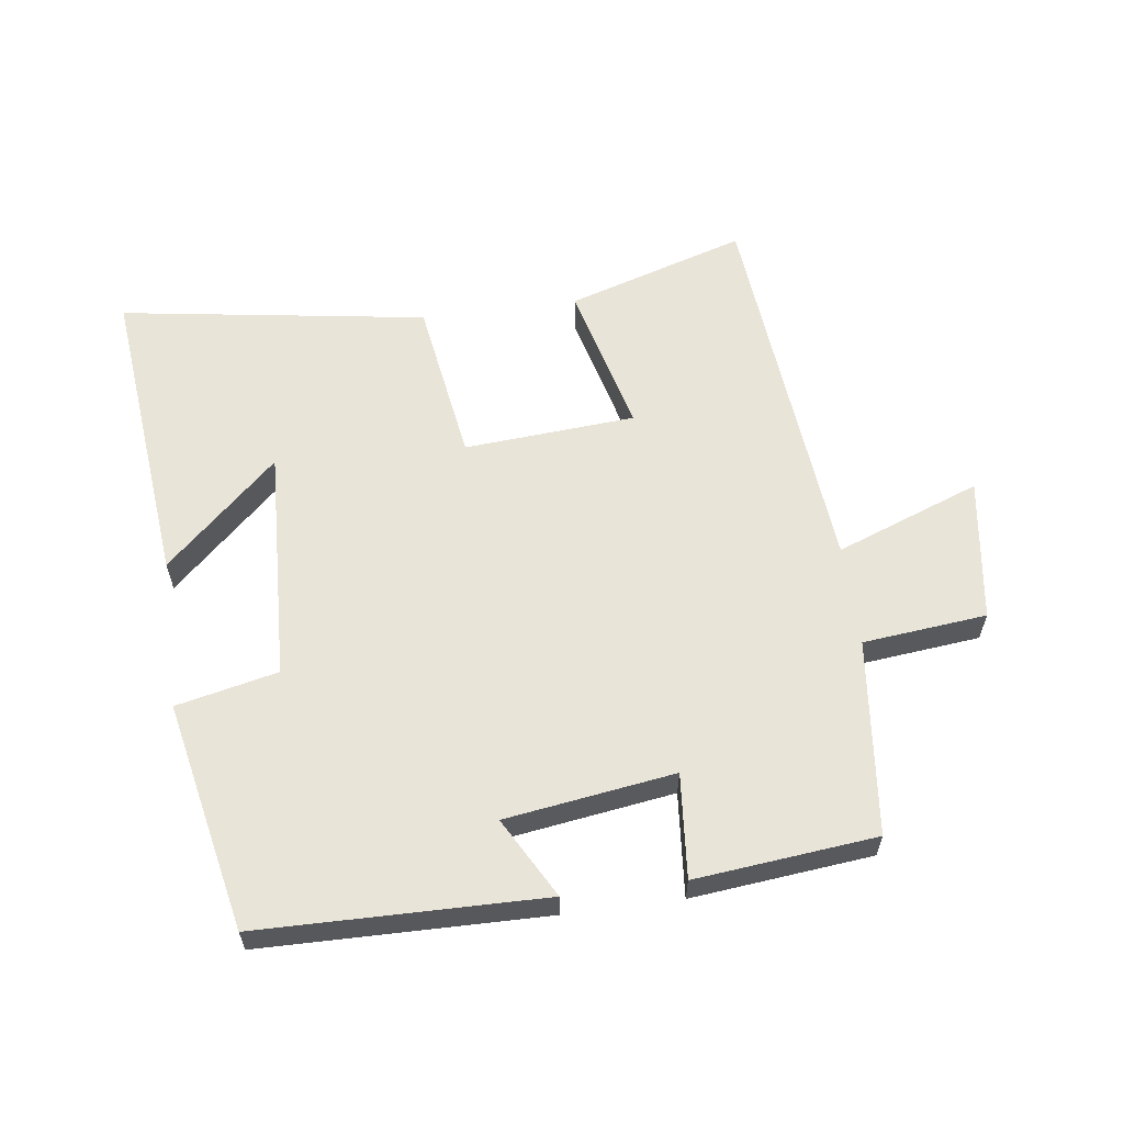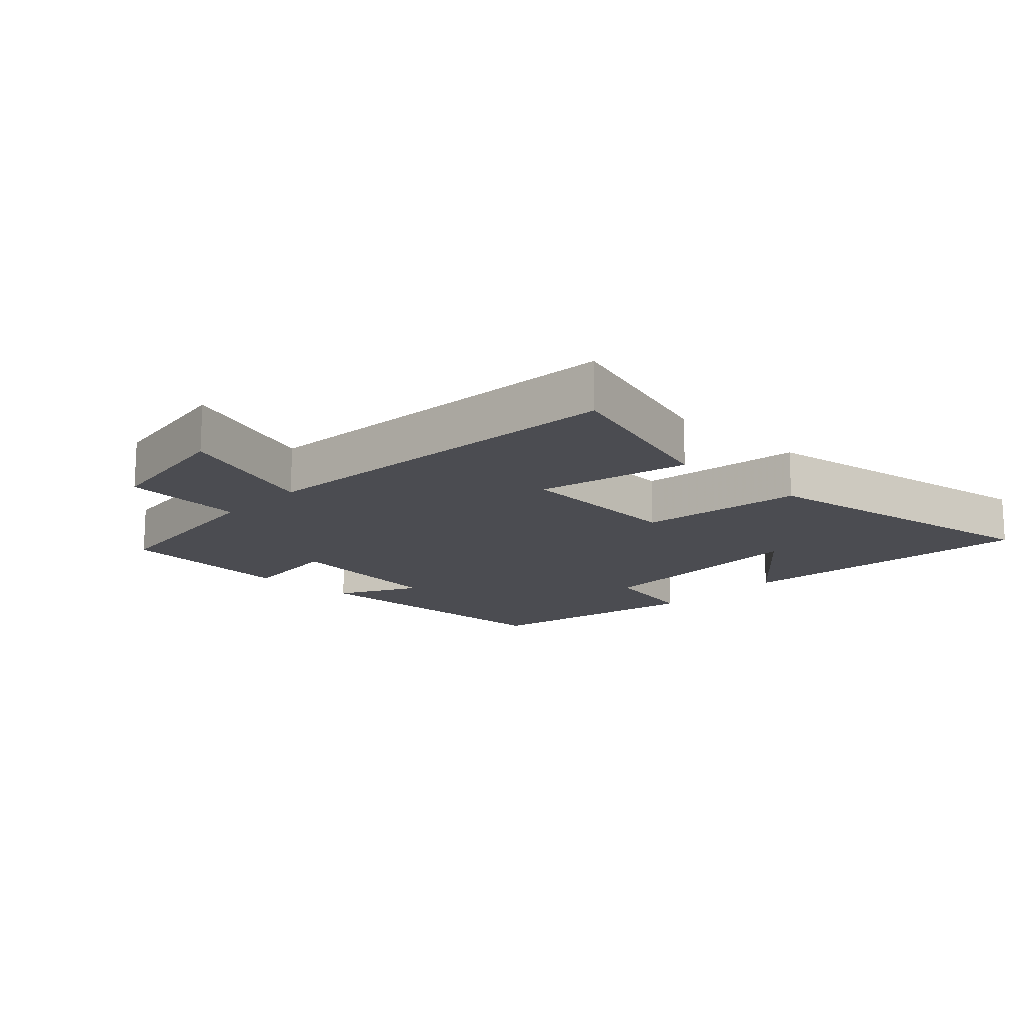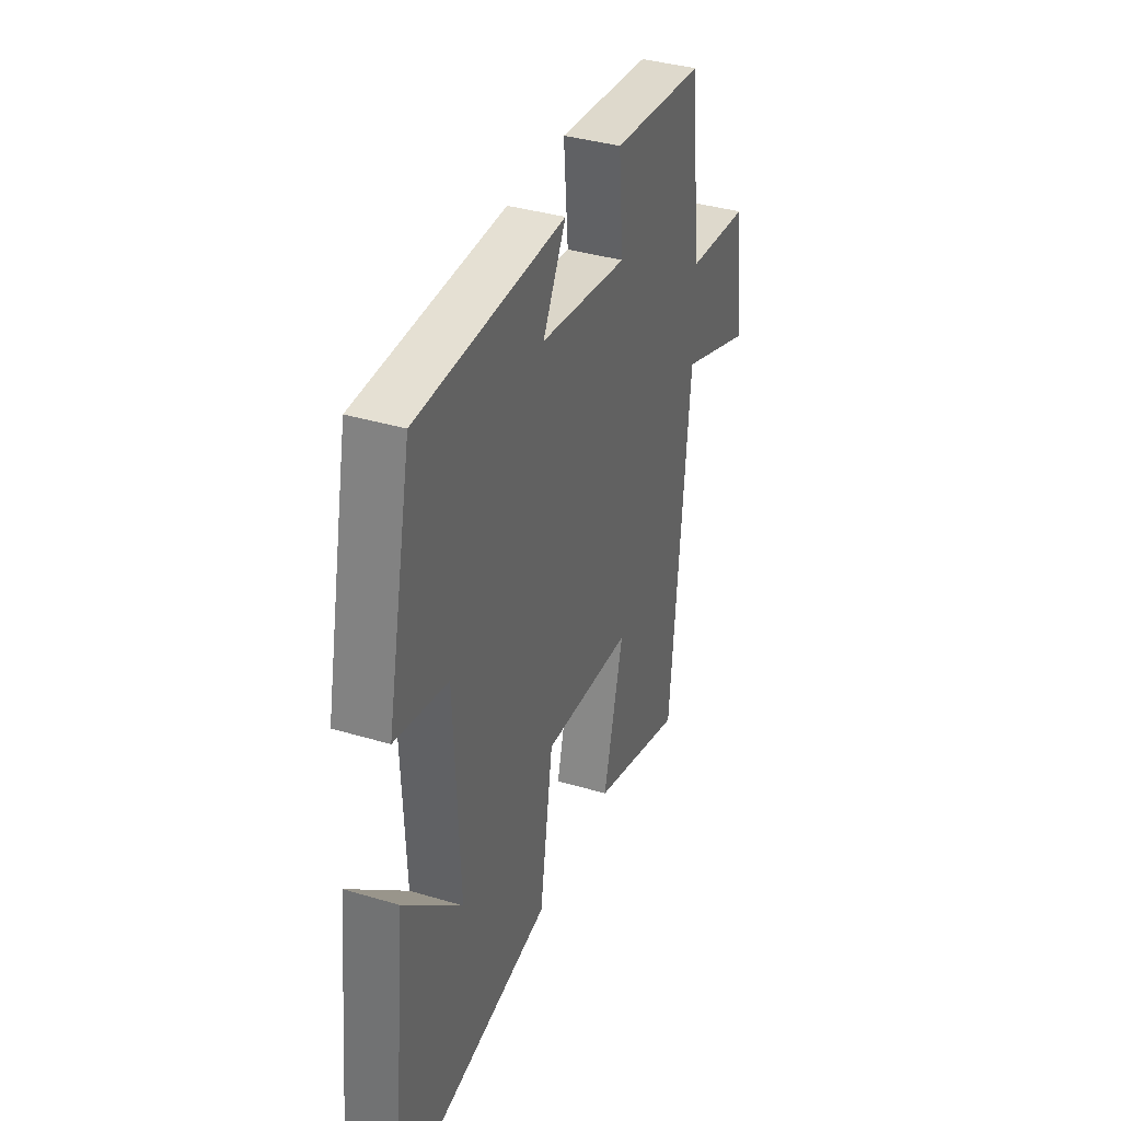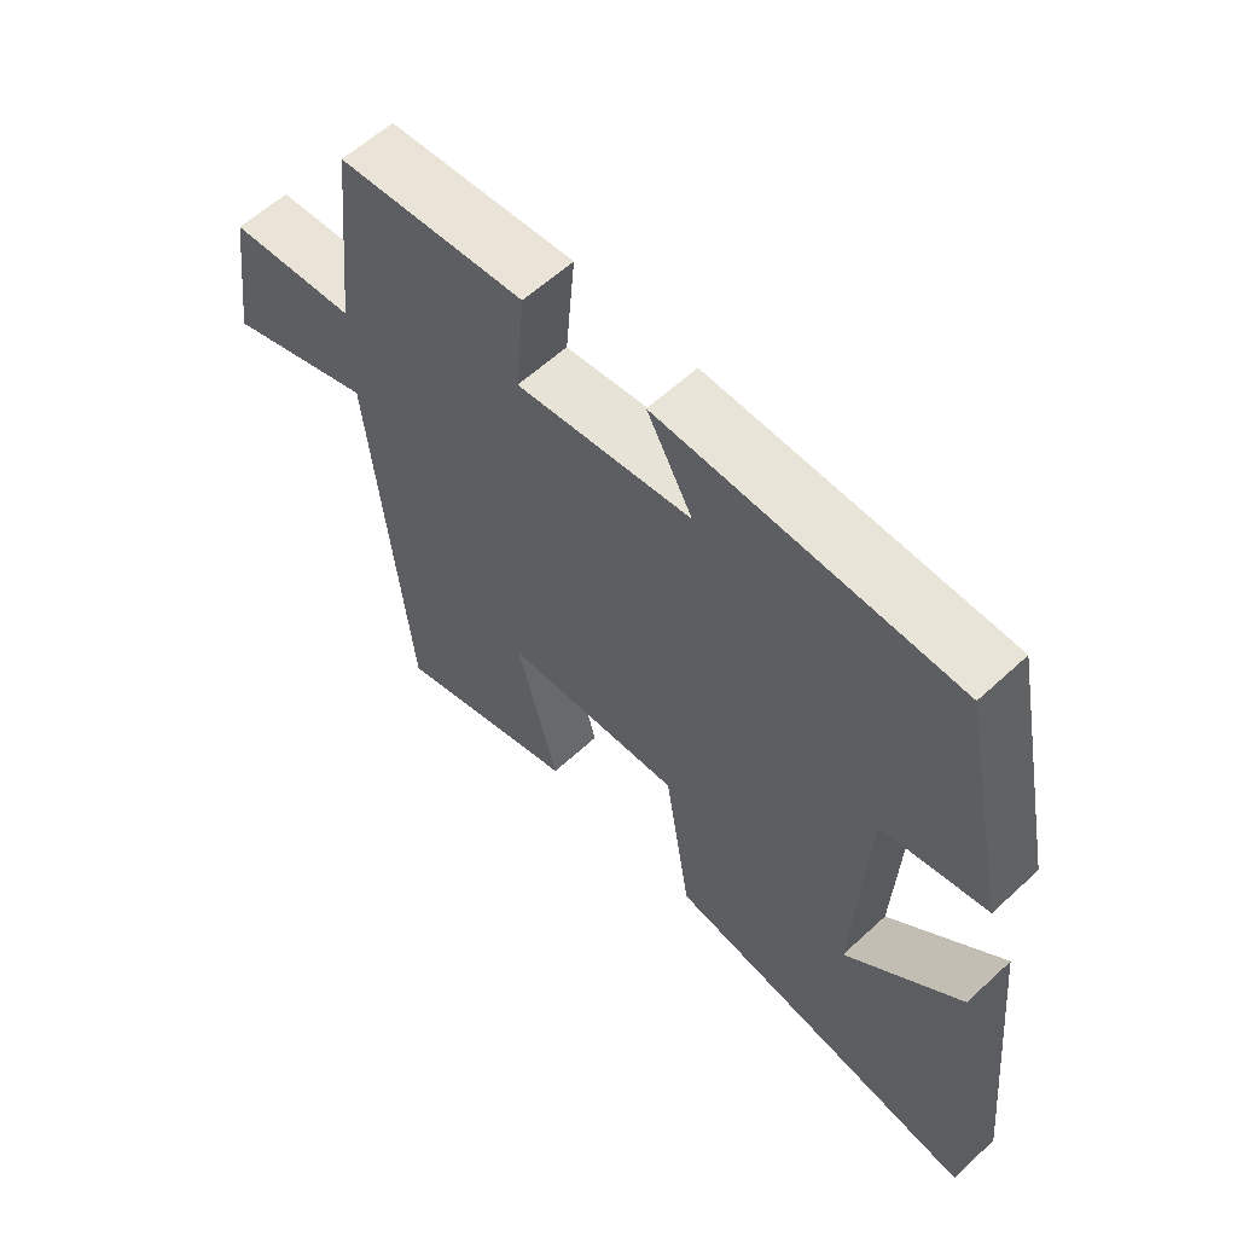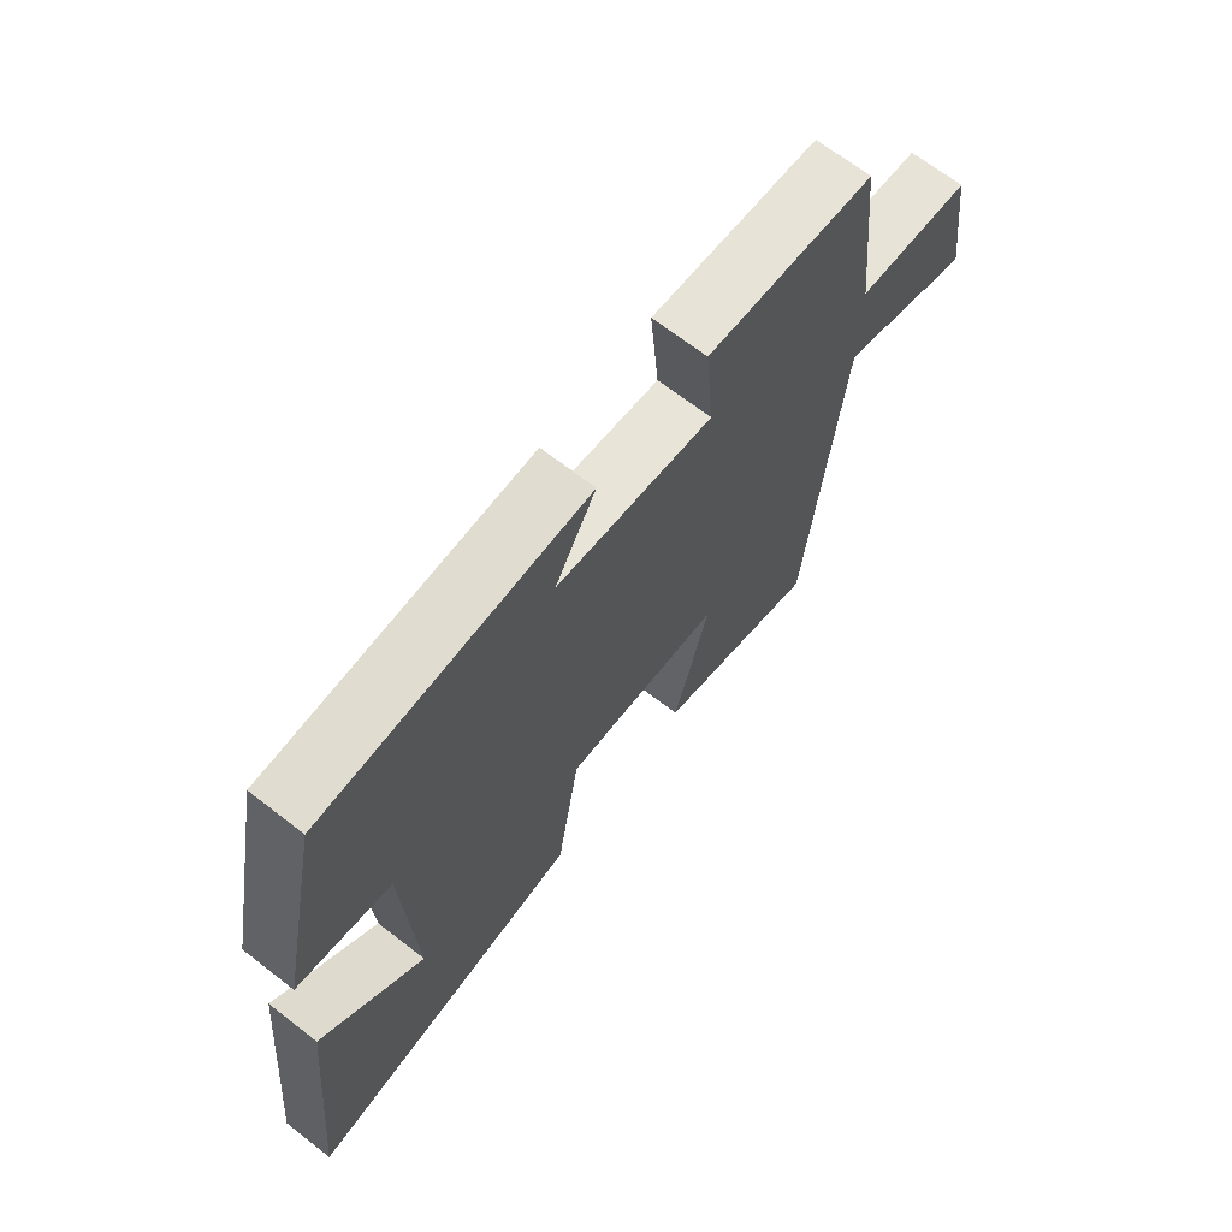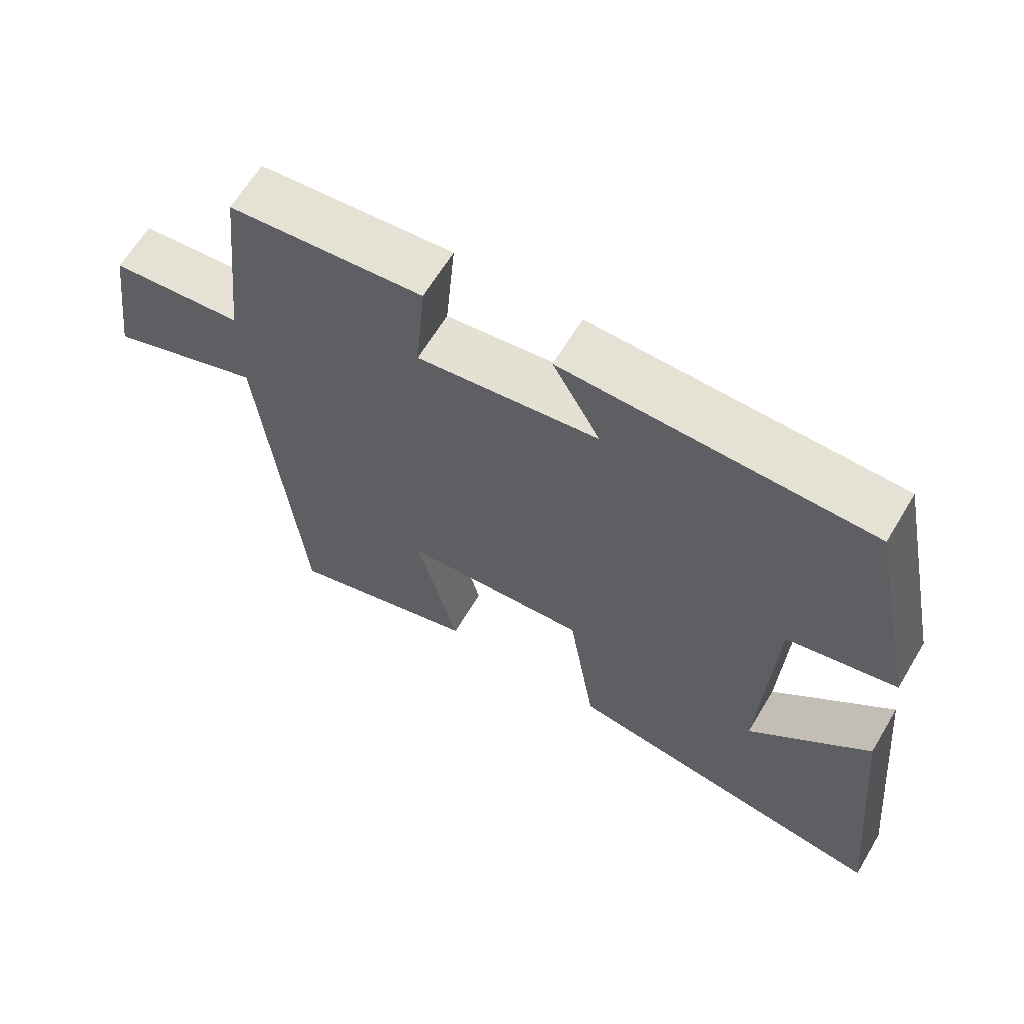
<metadata>
{"format":"obj","ext":"obj","renderer":"f3d","projection":"perspective","resolution":1024,"background":"white","views":[{"elev":59.8,"azim":-7.6,"up":"+Y"},{"elev":-15.3,"azim":136.9,"up":"+Y"},{"elev":37.2,"azim":-69.0,"up":"+Z"},{"elev":60.0,"azim":-133.4,"up":"+Z"},{"elev":68.5,"azim":-52.3,"up":"+Z"},{"elev":64.4,"azim":-149.0,"up":"+Z"}]}
</metadata>
<code>
v 0.467 0.07 0.471
v 0.5 0.07 0.169
v 0.691 0.07 0.149
v 0.723 0.07 -0.073
v 0.5 0.07 0.011
v 0.445 0.07 -0.587
v 0.169 0.07 -0.5
v 0.228 0.07 -0.265
v -0.036 0.07 -0.245
v -0.075 0.07 -0.5
v -0.549 0.07 -0.572
v -0.5 0.07 -0.096
v -0.328 0.07 -0.257
v -0.344 0.07 0.105
v -0.5 0.07 0.14
v -0.426 0.07 0.493
v 0.011 0.07 0.5
v -0.057 0.07 0.377
v 0.203 0.07 0.339
v 0.189 0.07 0.5
v 0.467 0 0.471
v 0.5 0 0.169
v 0.691 0 0.149
v 0.723 0 -0.073
v 0.5 0 0.011
v 0.445 0 -0.587
v 0.169 0 -0.5
v 0.228 0 -0.265
v -0.036 0 -0.245
v -0.075 0 -0.5
v -0.549 0 -0.572
v -0.5 0 -0.096
v -0.328 0 -0.257
v -0.344 0 0.105
v -0.5 0 0.14
v -0.426 0 0.493
v 0.011 0 0.5
v -0.057 0 0.377
v 0.203 0 0.339
v 0.189 0 0.5
f 19 20 1 2
f 18 19 2
f 16 17 18
f 15 16 18
f 14 15 18
f 13 14 18 2
f 10 11 12 13
f 9 10 13
f 9 13 2 3
f 5 6 7 8
f 5 8 9
f 3 4 5
f 3 5 9
f 22 21 40 39
f 22 39 38
f 38 37 36
f 38 36 35
f 38 35 34
f 22 38 34 33
f 33 32 31 30
f 33 30 29
f 23 22 33 29
f 28 27 26 25
f 29 28 25
f 25 24 23
f 29 25 23
f 1 21 22 2
f 2 22 23 3
f 3 23 24 4
f 4 24 25 5
f 5 25 26 6
f 6 26 27 7
f 7 27 28 8
f 8 28 29 9
f 9 29 30 10
f 10 30 31 11
f 11 31 32 12
f 12 32 33 13
f 13 33 34 14
f 14 34 35 15
f 15 35 36 16
f 16 36 37 17
f 17 37 38 18
f 18 38 39 19
f 19 39 40 20
f 20 40 21 1

</code>
